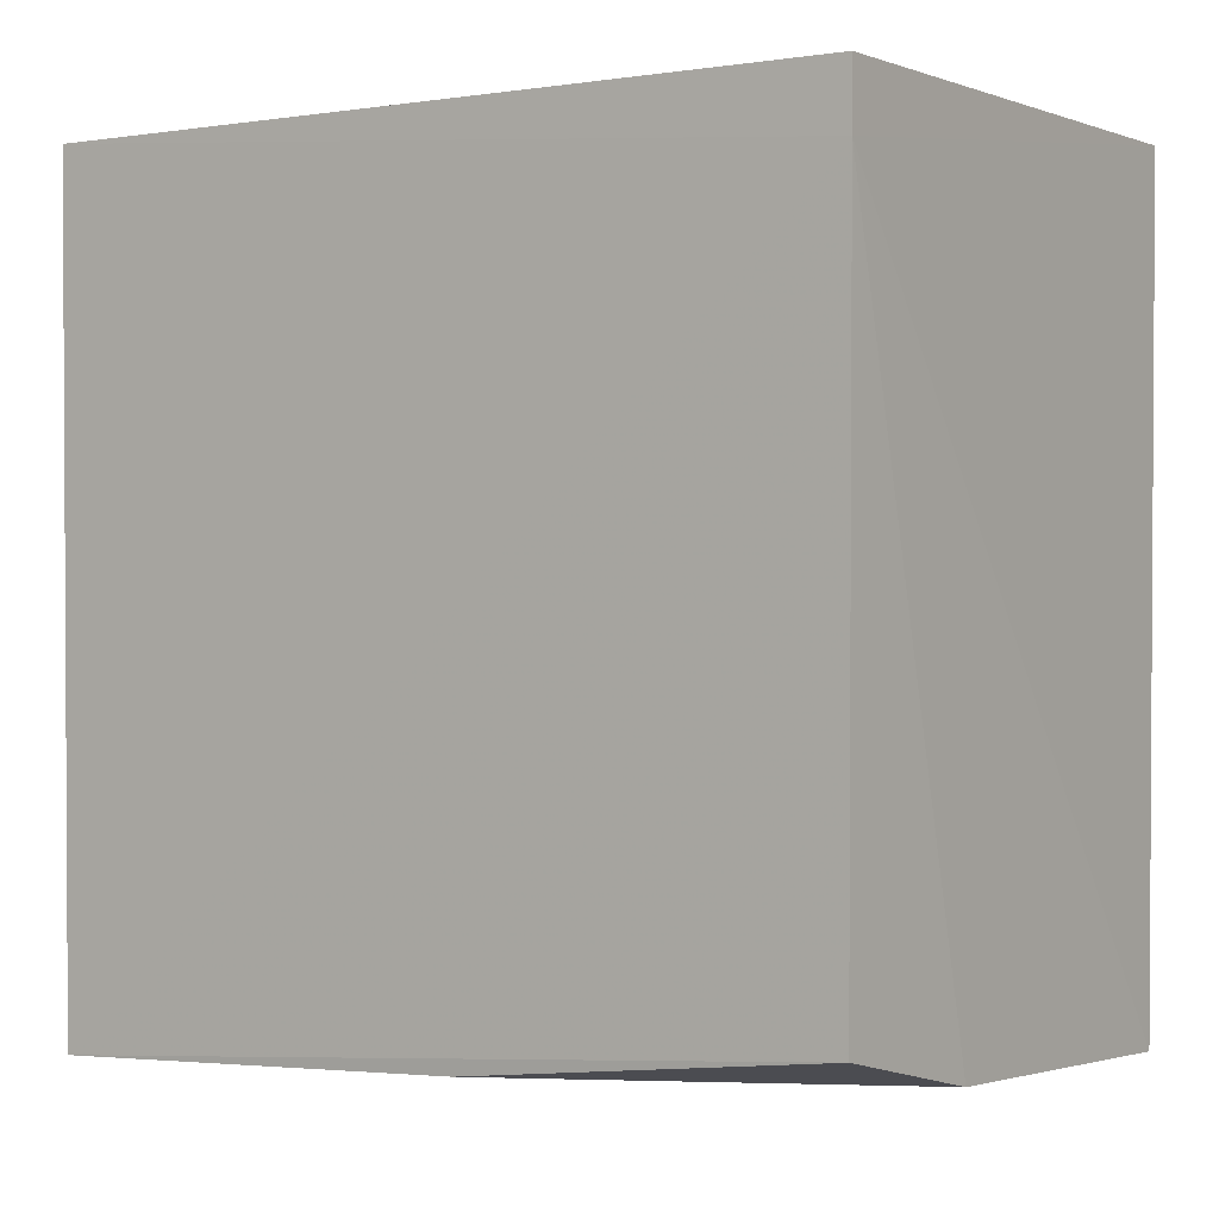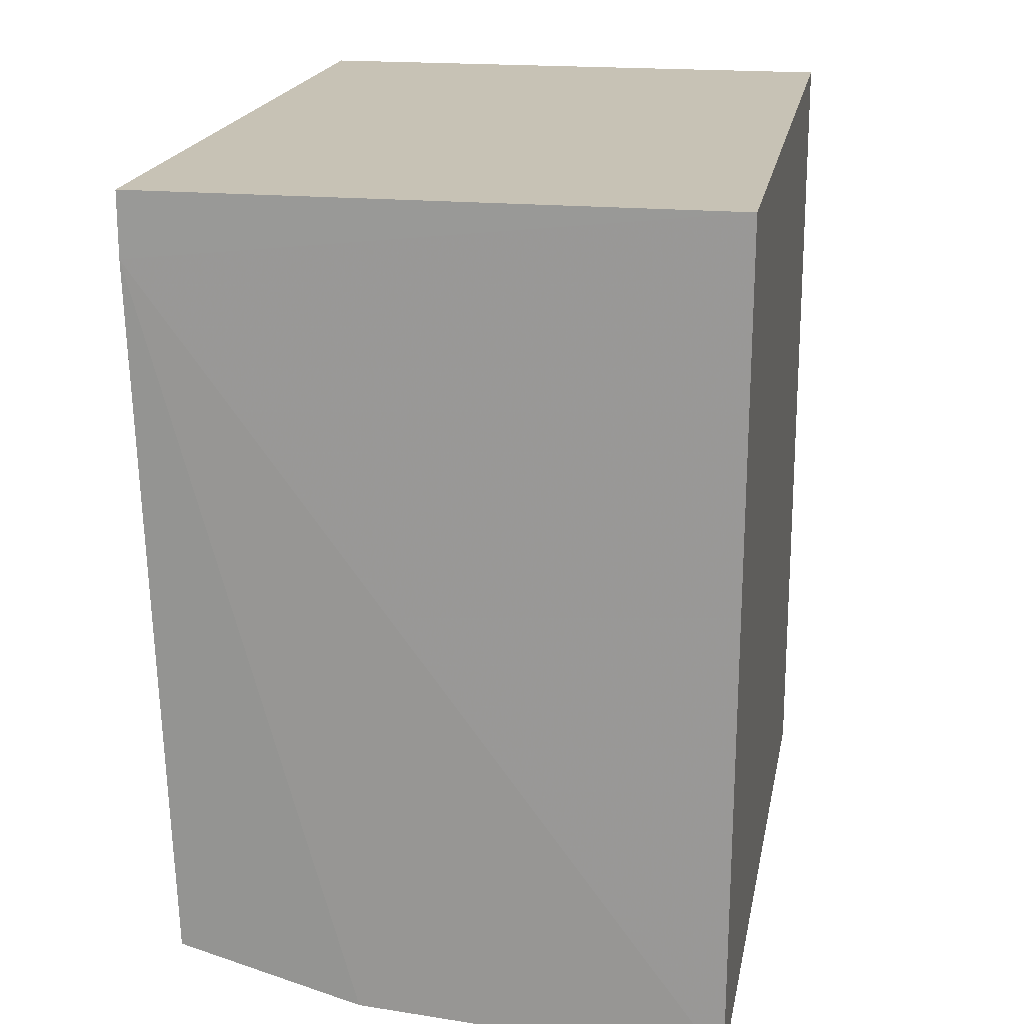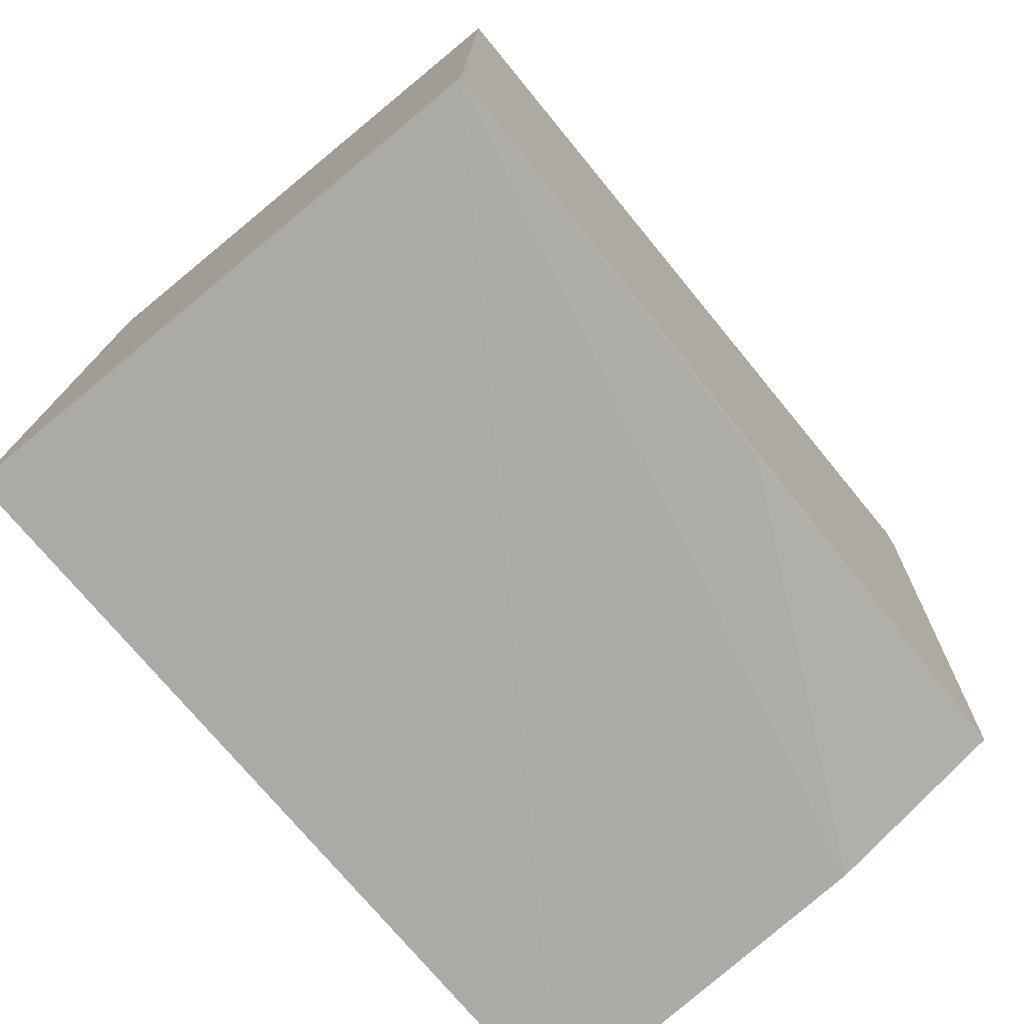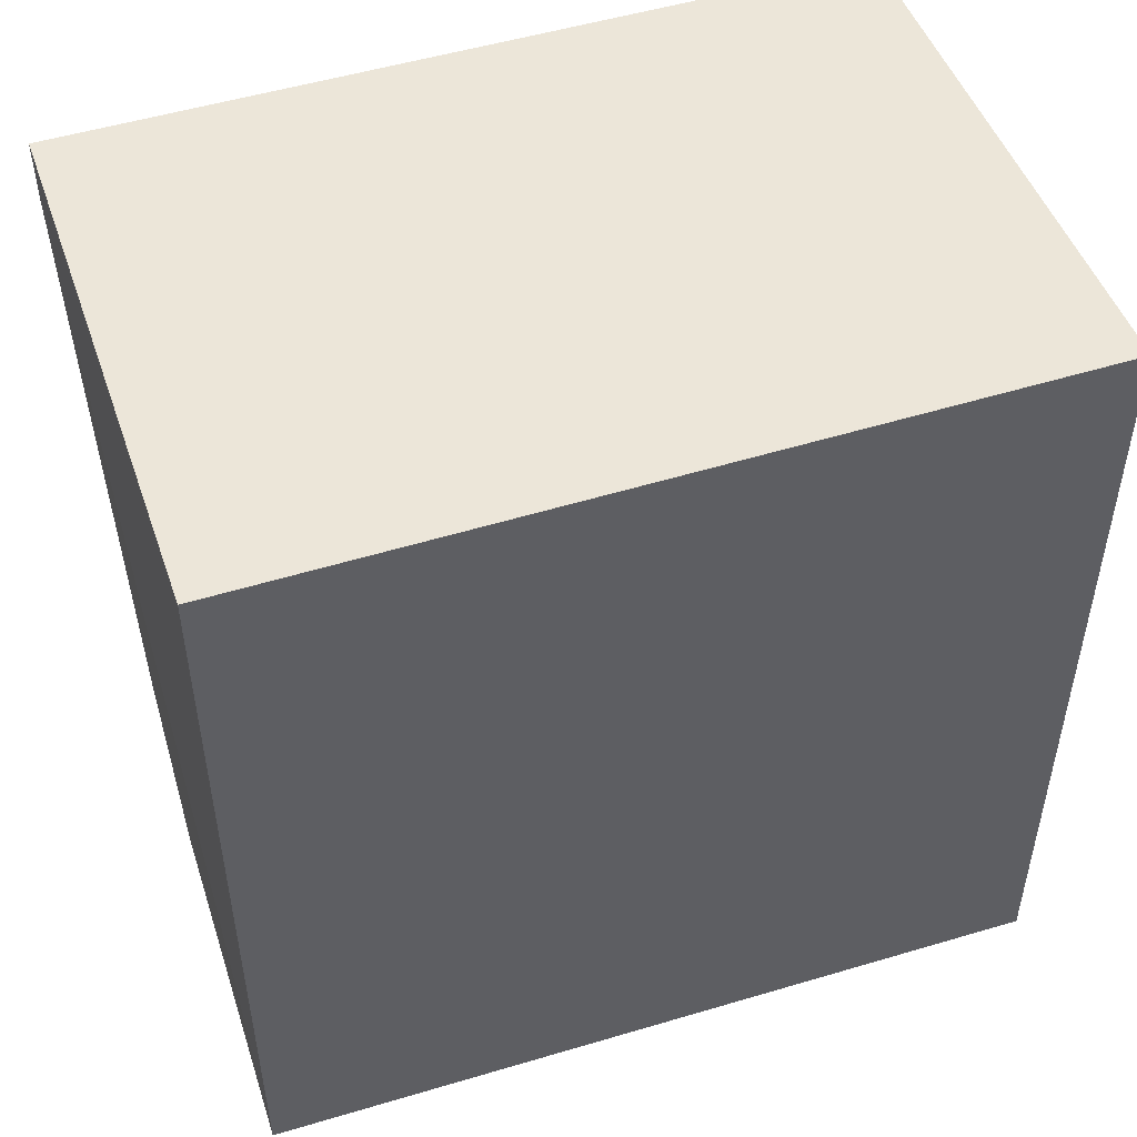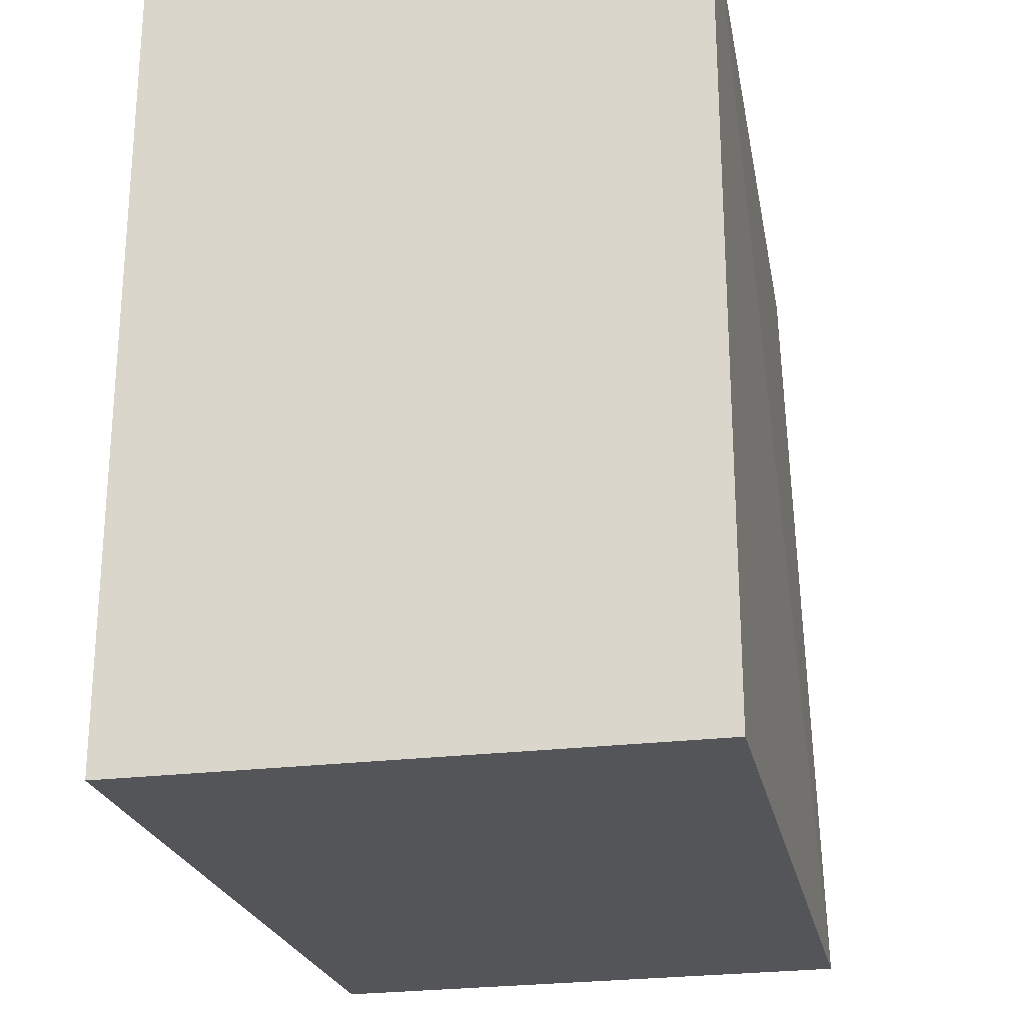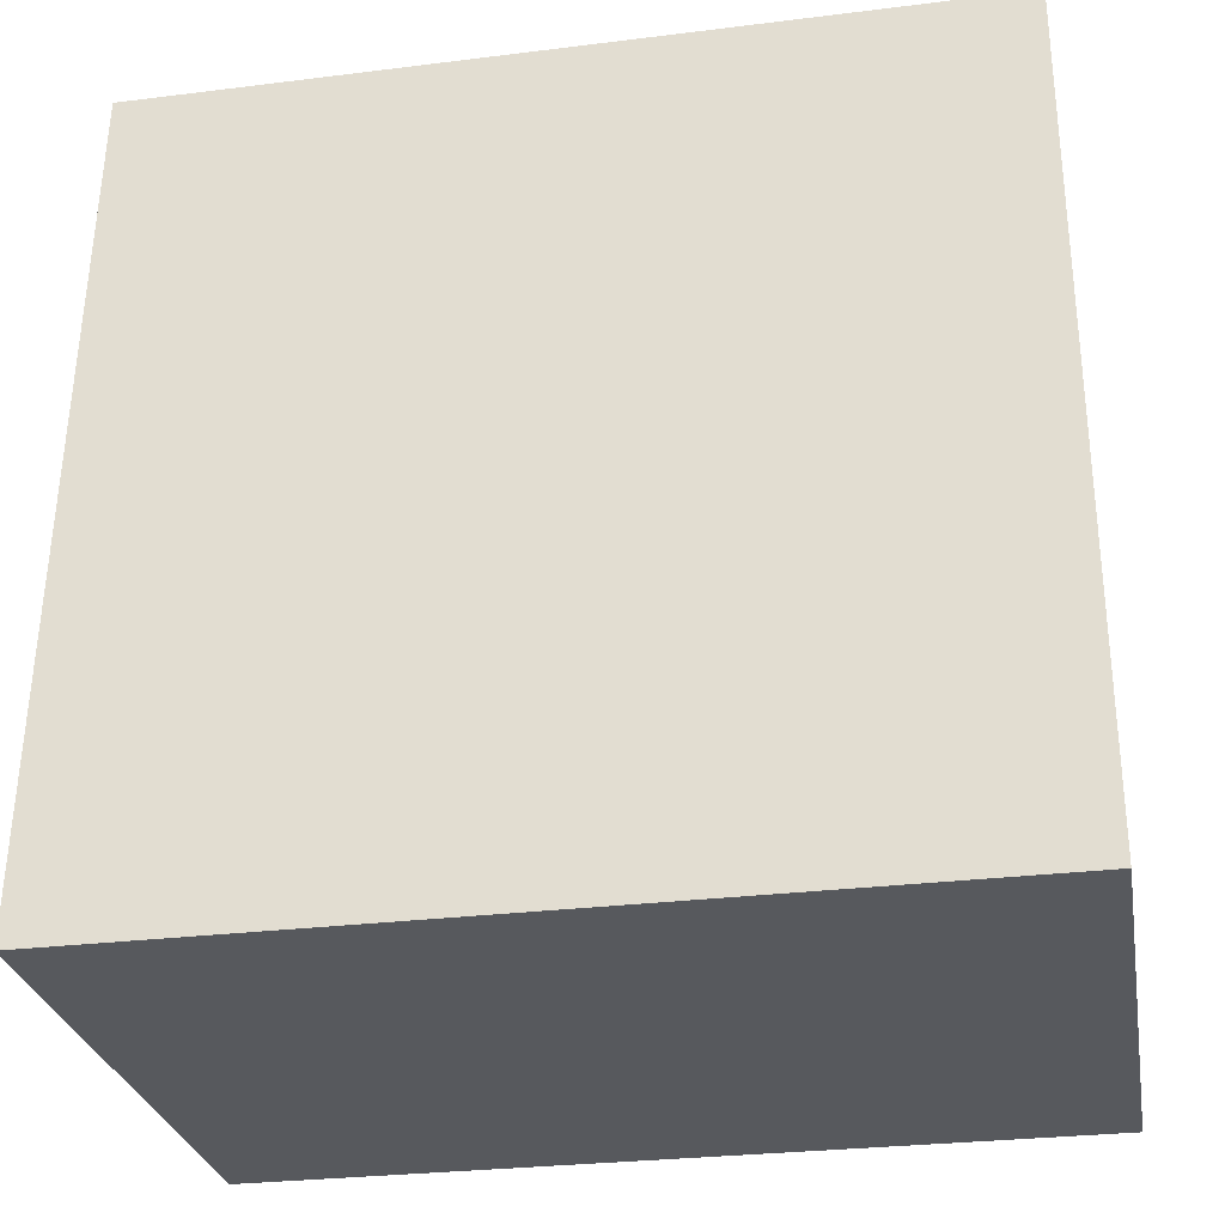
<metadata>
{"format":"obj","ext":"obj","renderer":"f3d","projection":"perspective","resolution":1024,"background":"white","views":[{"elev":1.0,"azim":-55.9,"up":"+Y"},{"elev":19.0,"azim":10.1,"up":"+Y"},{"elev":-75.5,"azim":-140.6,"up":"+Y"},{"elev":49.2,"azim":70.9,"up":"+Y"},{"elev":-23.9,"azim":-168.0,"up":"+Z"},{"elev":-29.6,"azim":100.0,"up":"+Z"}]}
</metadata>
<code>
v 0.03872 0.001946 0.1072
v 0.03845 -0.05132 0.1071
v 0.03866 -0.05249 0.05454
v 0.002301 0.001946 0.05459
v 0.002301 0.001946 0.1072
v 0.03872 0.001946 0.05459
v 0.002545 -0.0515 0.05452
v 0.003619 -0.04683 0.1064
v 0.002301 -0.002101 0.1072
v 0.01531 -0.04982 0.1068
v 0.003227 -0.04997 0.08242
f 1 2 3
f 5 1 4
f 6 1 3
f 6 4 1
f 7 3 2
f 7 6 3
f 7 4 6
f 9 5 4
f 9 4 7
f 9 7 8
f 9 2 1
f 9 1 5
f 10 7 2
f 10 9 8
f 10 2 9
f 11 10 8
f 11 8 7
f 11 7 10

</code>
